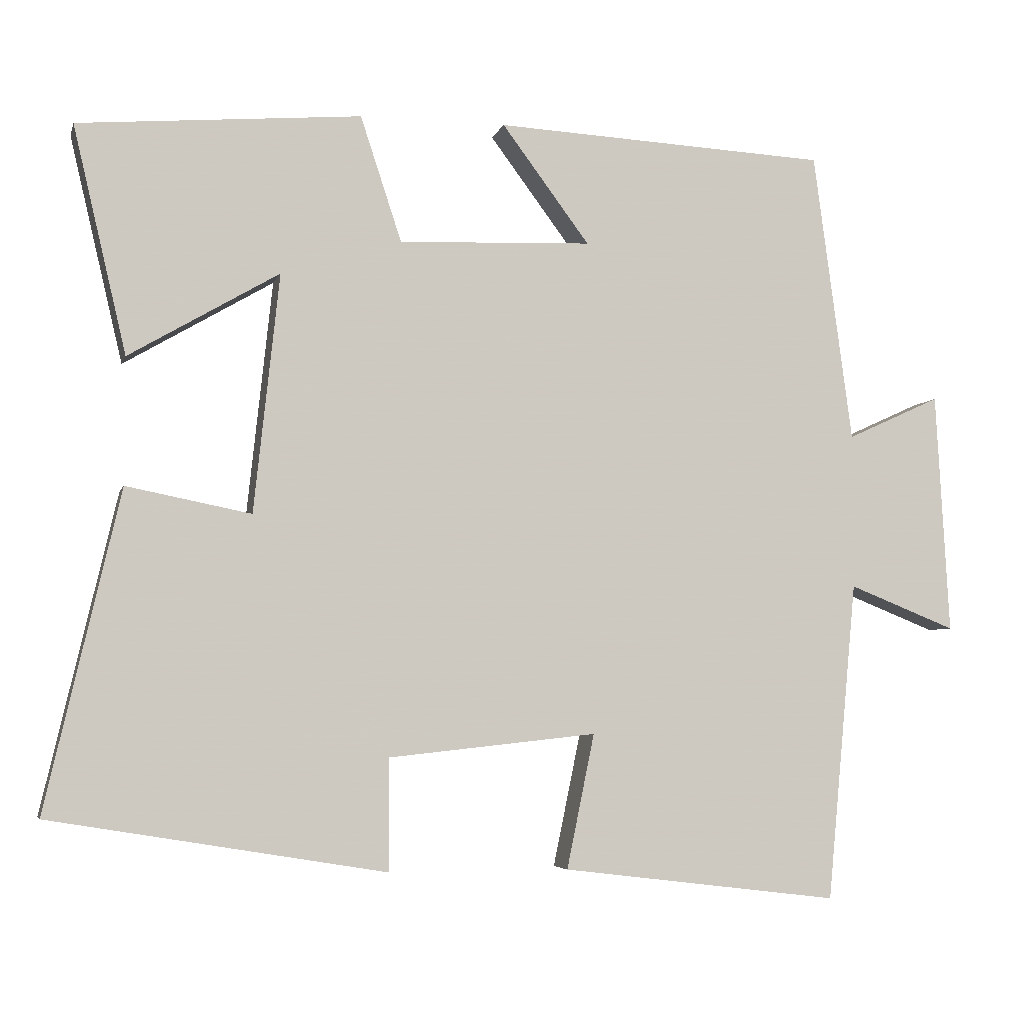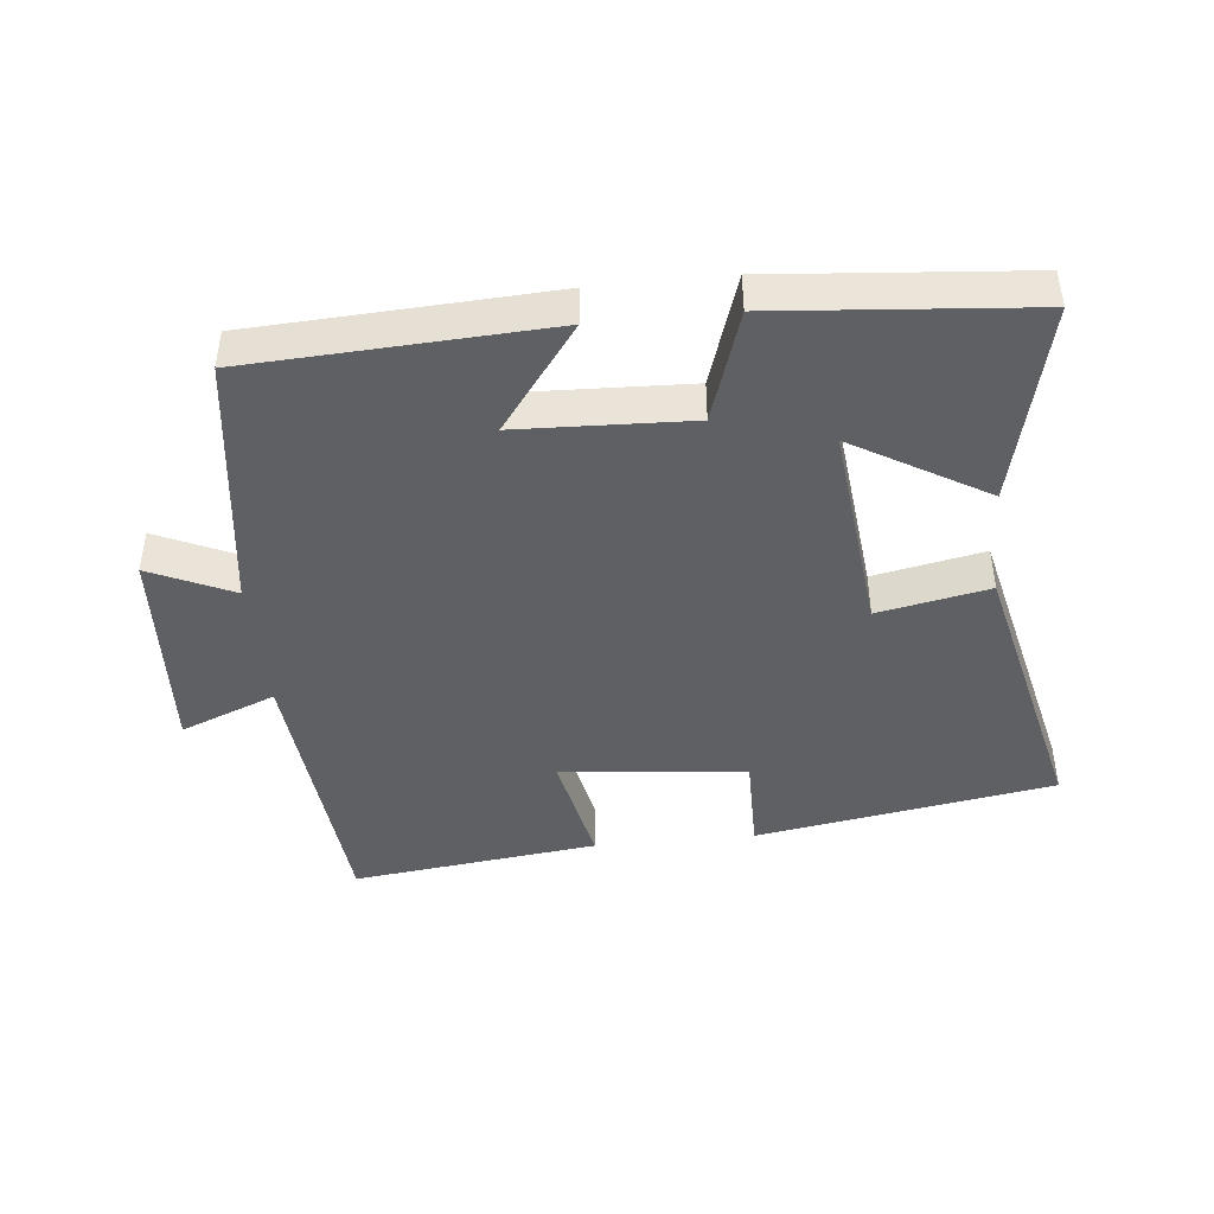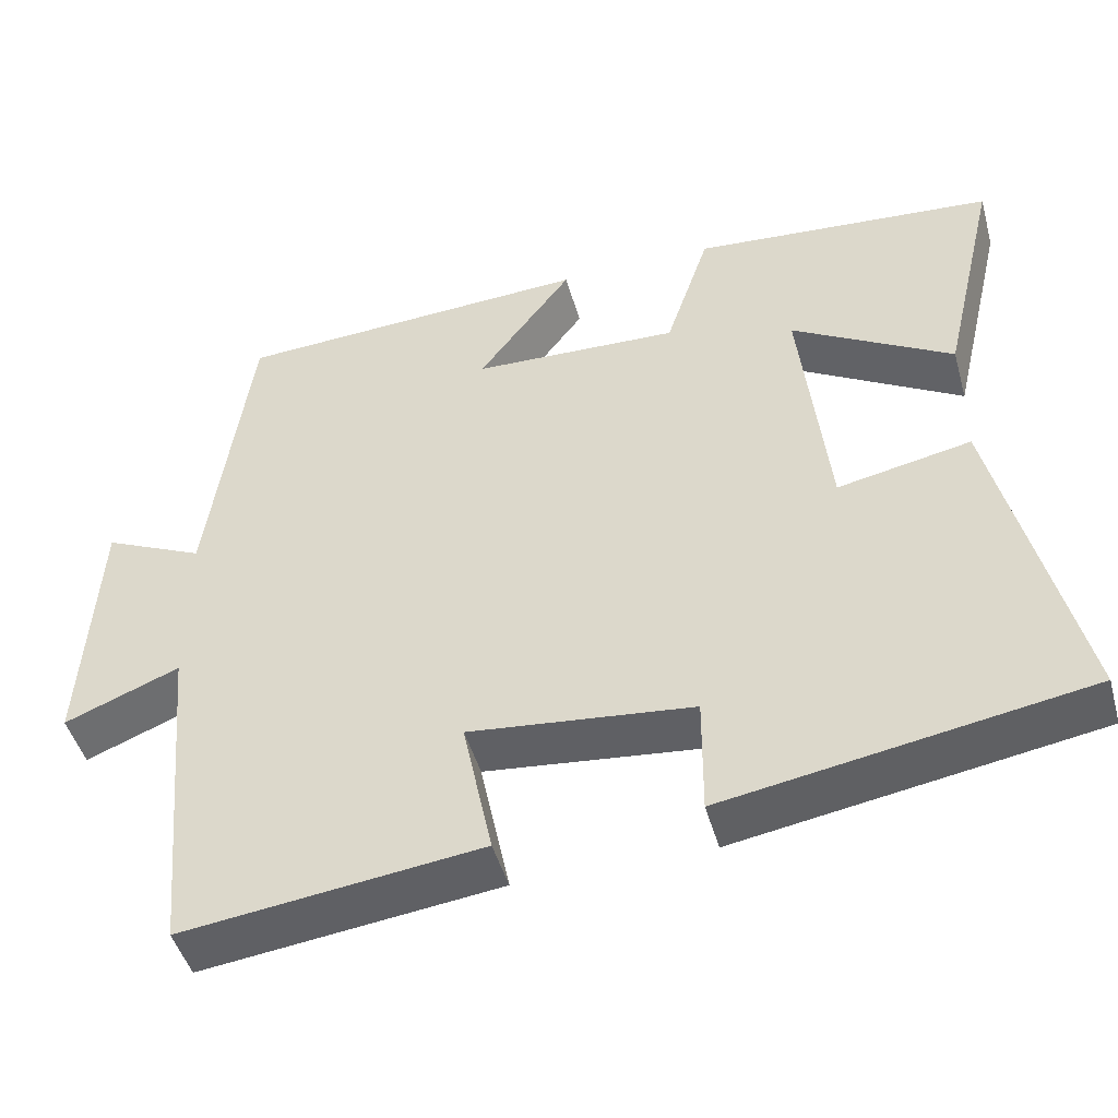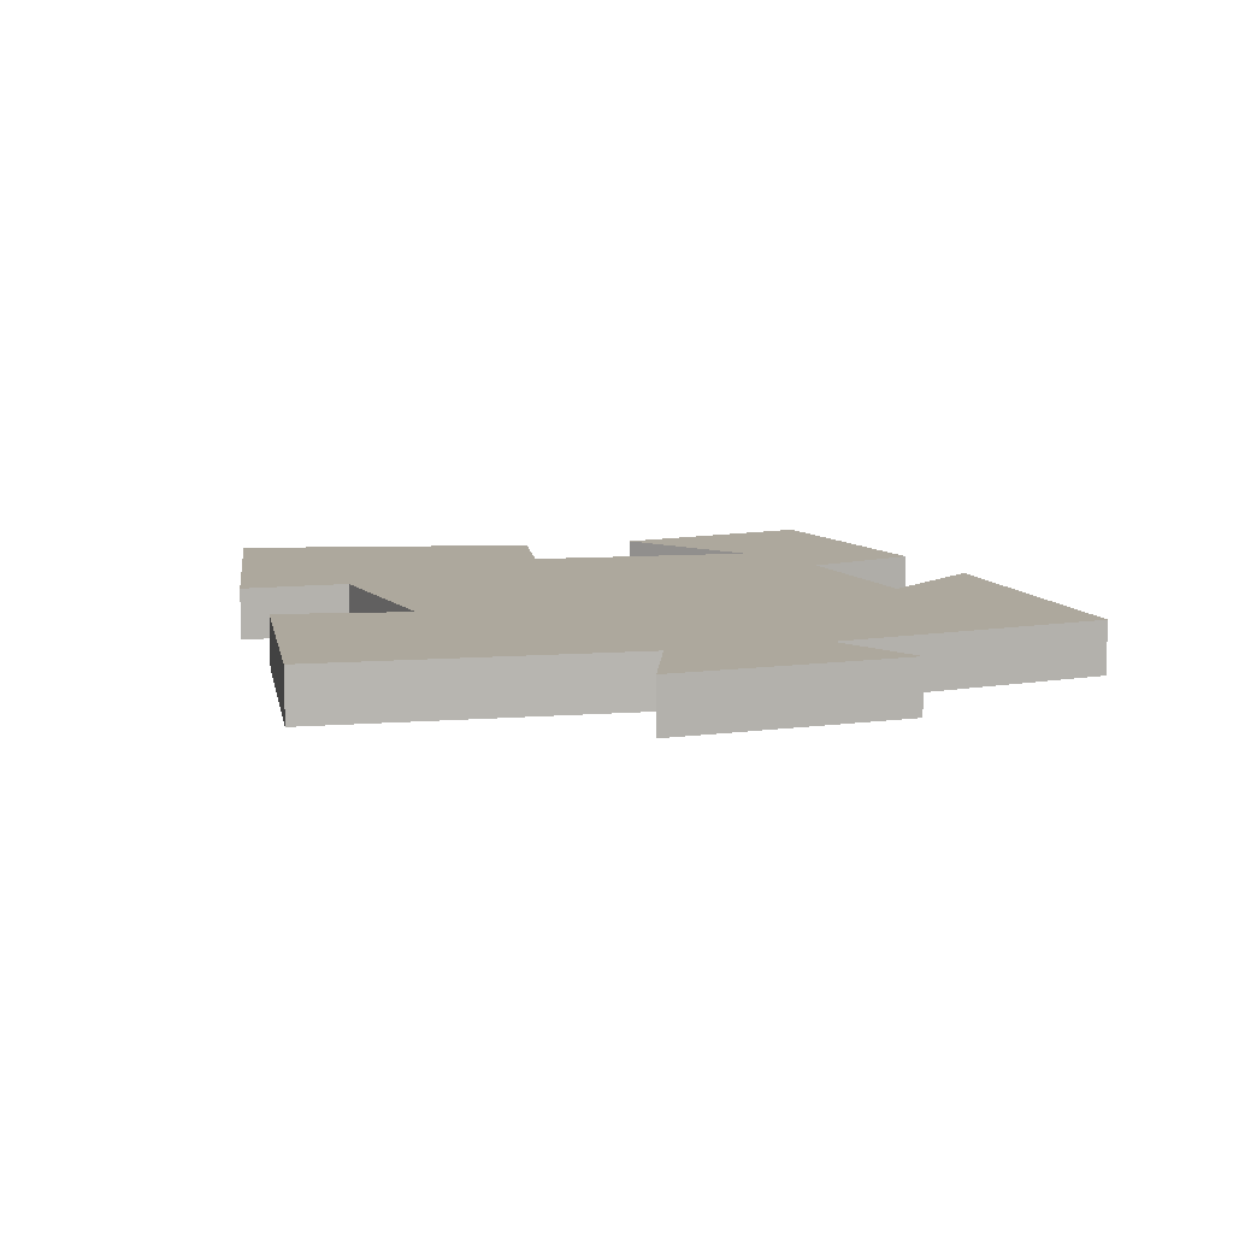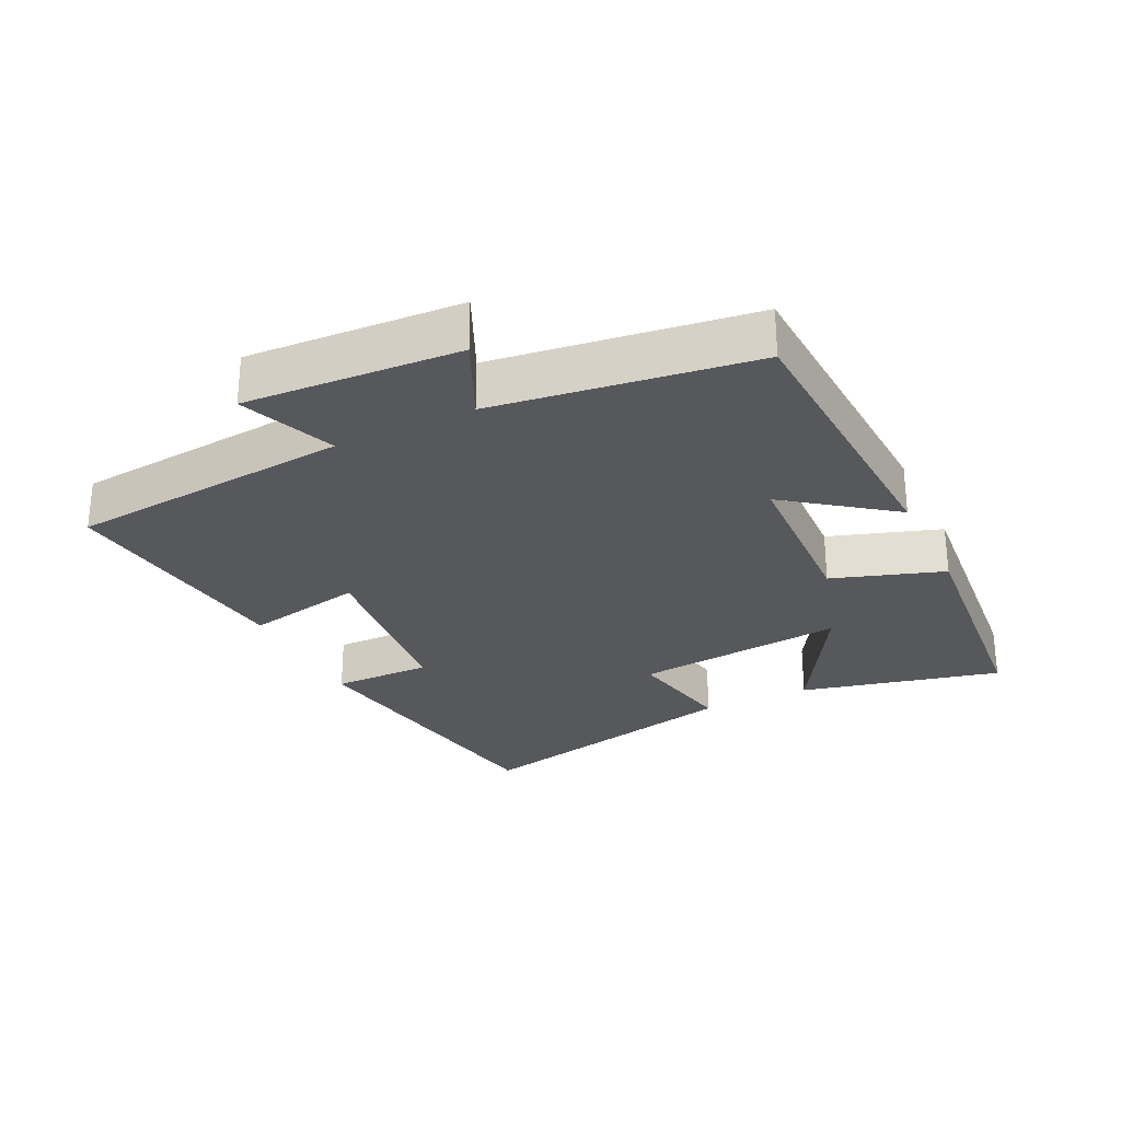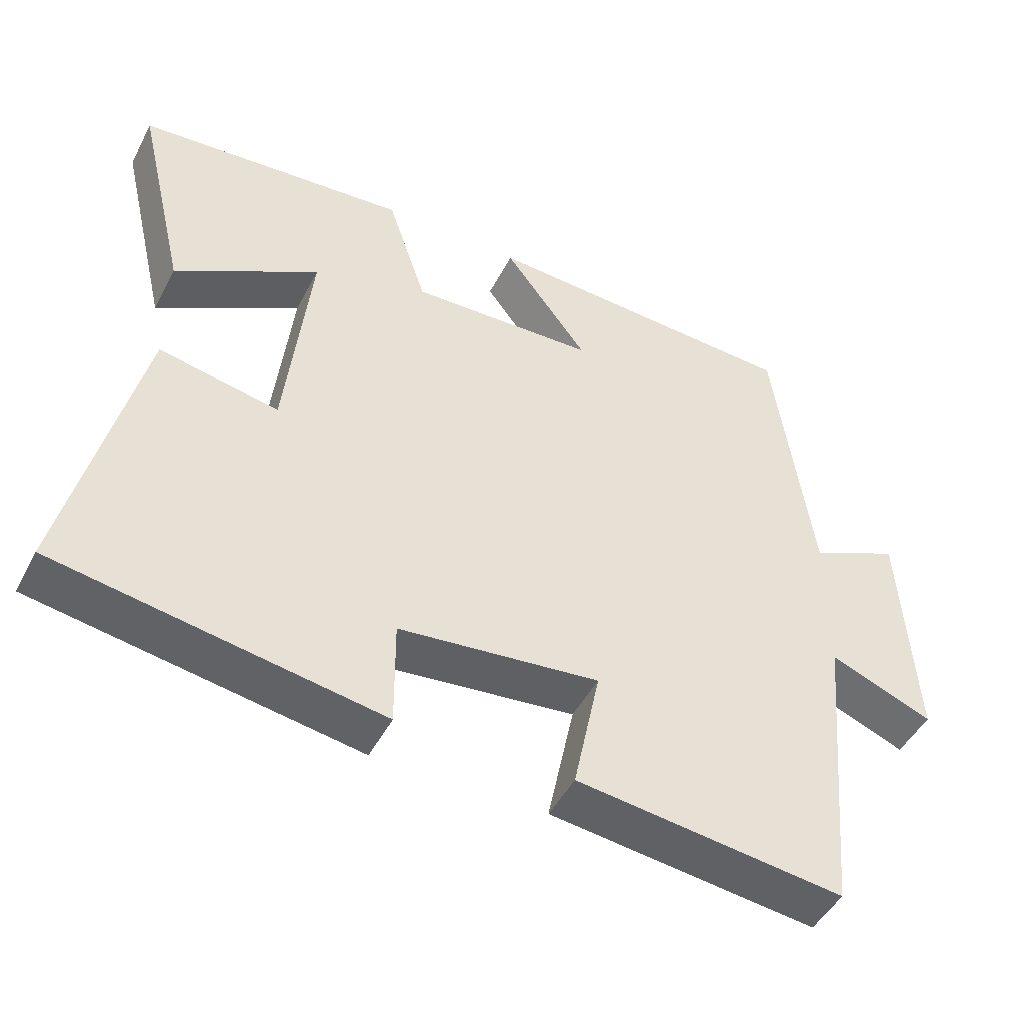
<metadata>
{"format":"obj","ext":"obj","renderer":"f3d","projection":"perspective","resolution":1024,"background":"white","views":[{"elev":-4.8,"azim":166.2,"up":"+Z"},{"elev":-43.8,"azim":5.8,"up":"+Y"},{"elev":-47.0,"azim":15.5,"up":"+Z"},{"elev":8.7,"azim":-107.7,"up":"+Y"},{"elev":-27.7,"azim":-64.2,"up":"+Y"},{"elev":-47.5,"azim":153.5,"up":"+Z"}]}
</metadata>
<code>
v -0.448 0.07 0.477
v -0.002 0.07 0.5
v -0.119 0.07 0.343
v 0.139 0.07 0.333
v 0.194 0.07 0.5
v 0.571 0.07 0.468
v 0.5 0.07 0.166
v 0.3 0.07 0.283
v 0.334 0.07 -0.035
v 0.5 0.07 -0.002
v 0.599 0.07 -0.426
v 0.151 0.07 -0.5
v 0.152 0.07 -0.351
v -0.126 0.07 -0.321
v -0.089 0.07 -0.5
v -0.46 0.07 -0.545
v -0.5 0.07 -0.119
v -0.643 0.07 -0.176
v -0.625 0.07 0.146
v -0.5 0.07 0.089
v -0.448 0 0.477
v -0.002 0 0.5
v -0.119 0 0.343
v 0.139 0 0.333
v 0.194 0 0.5
v 0.571 0 0.468
v 0.5 0 0.166
v 0.3 0 0.283
v 0.334 0 -0.035
v 0.5 0 -0.002
v 0.599 0 -0.426
v 0.151 0 -0.5
v 0.152 0 -0.351
v -0.126 0 -0.321
v -0.089 0 -0.5
v -0.46 0 -0.545
v -0.5 0 -0.119
v -0.643 0 -0.176
v -0.625 0 0.146
v -0.5 0 0.089
f 17 18 19 20
f 14 15 16 17
f 13 14 17 20
f 10 11 12 13
f 9 10 13
f 8 9 13 20
f 5 6 7 8
f 4 5 8
f 3 4 8 20
f 1 2 3 20
f 40 39 38 37
f 37 36 35 34
f 40 37 34 33
f 33 32 31 30
f 33 30 29
f 40 33 29 28
f 28 27 26 25
f 28 25 24
f 40 28 24 23
f 40 23 22 21
f 1 21 22 2
f 2 22 23 3
f 3 23 24 4
f 4 24 25 5
f 5 25 26 6
f 6 26 27 7
f 7 27 28 8
f 8 28 29 9
f 9 29 30 10
f 10 30 31 11
f 11 31 32 12
f 12 32 33 13
f 13 33 34 14
f 14 34 35 15
f 15 35 36 16
f 16 36 37 17
f 17 37 38 18
f 18 38 39 19
f 19 39 40 20
f 20 40 21 1

</code>
